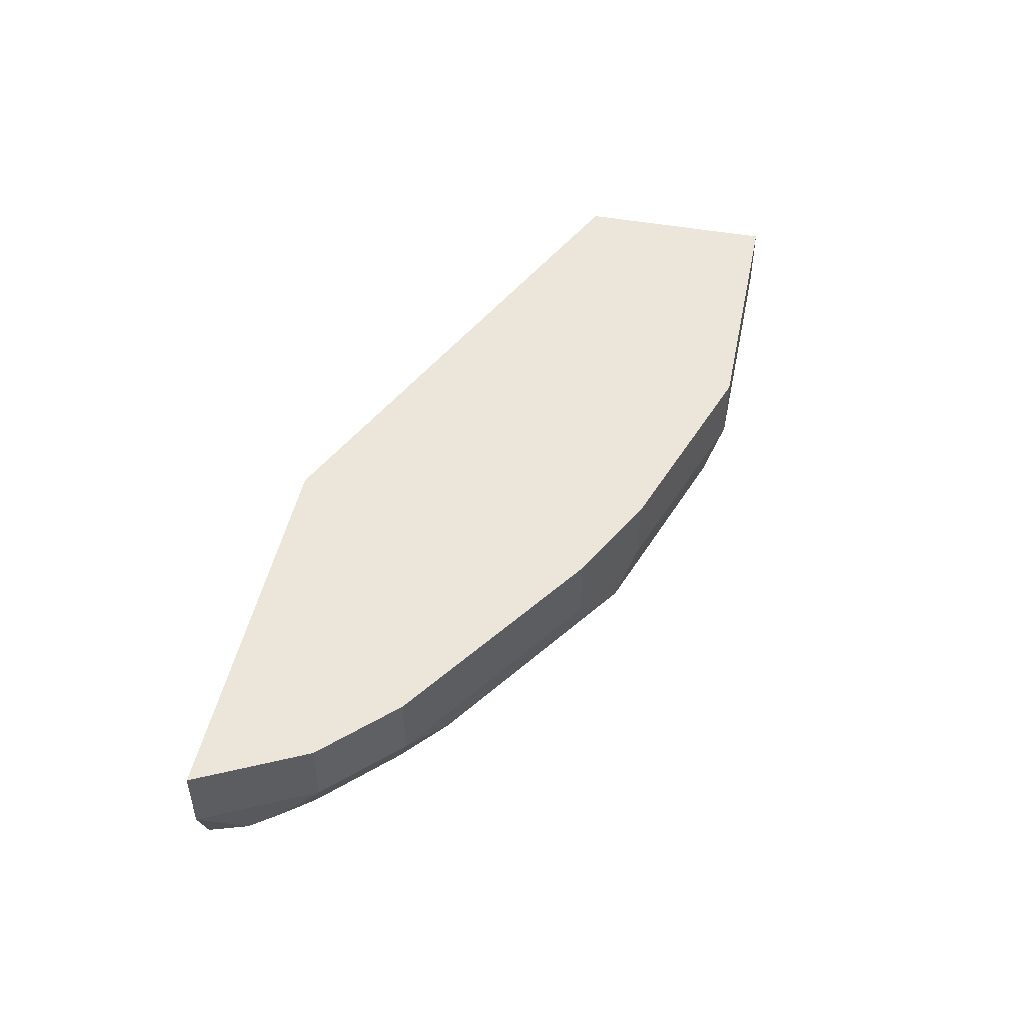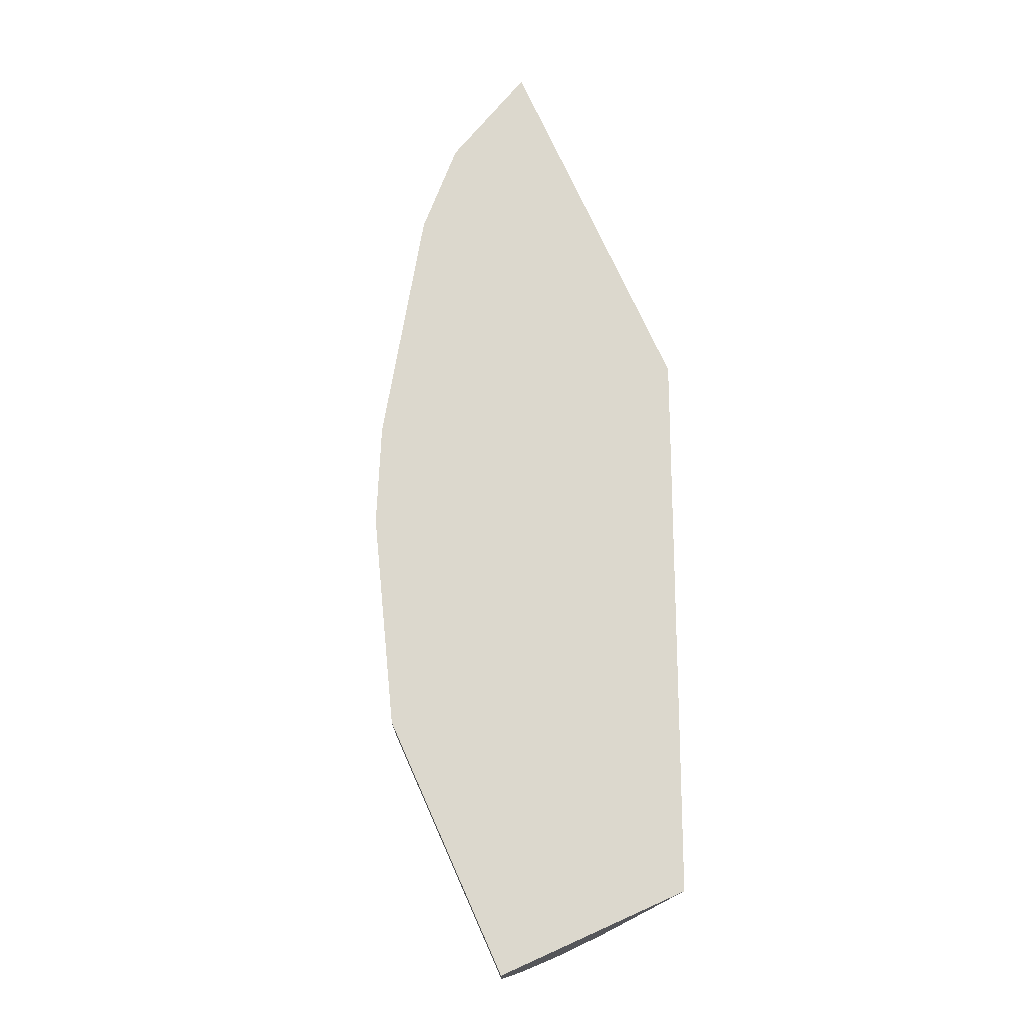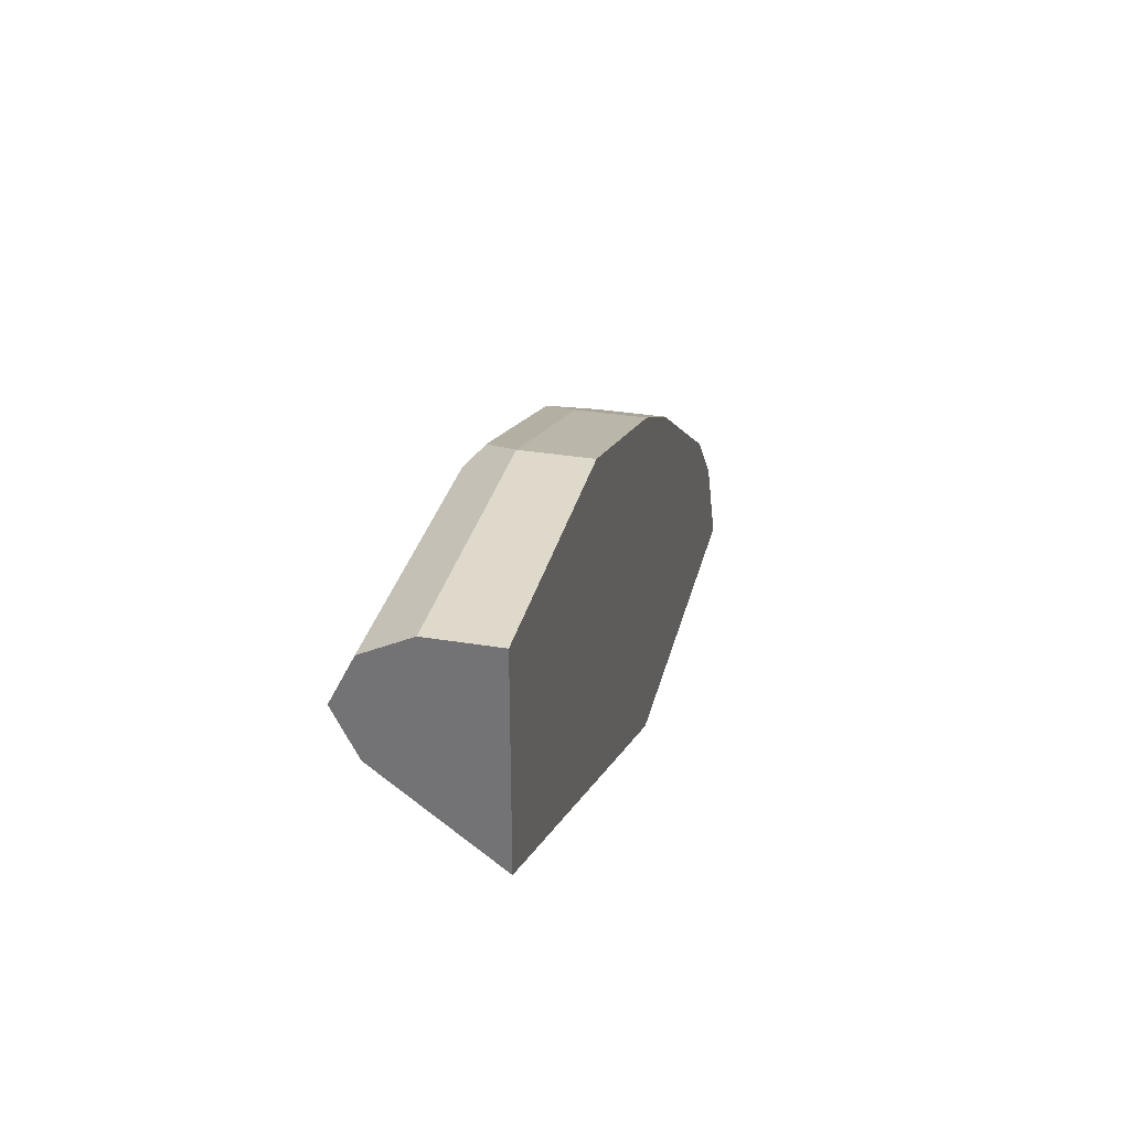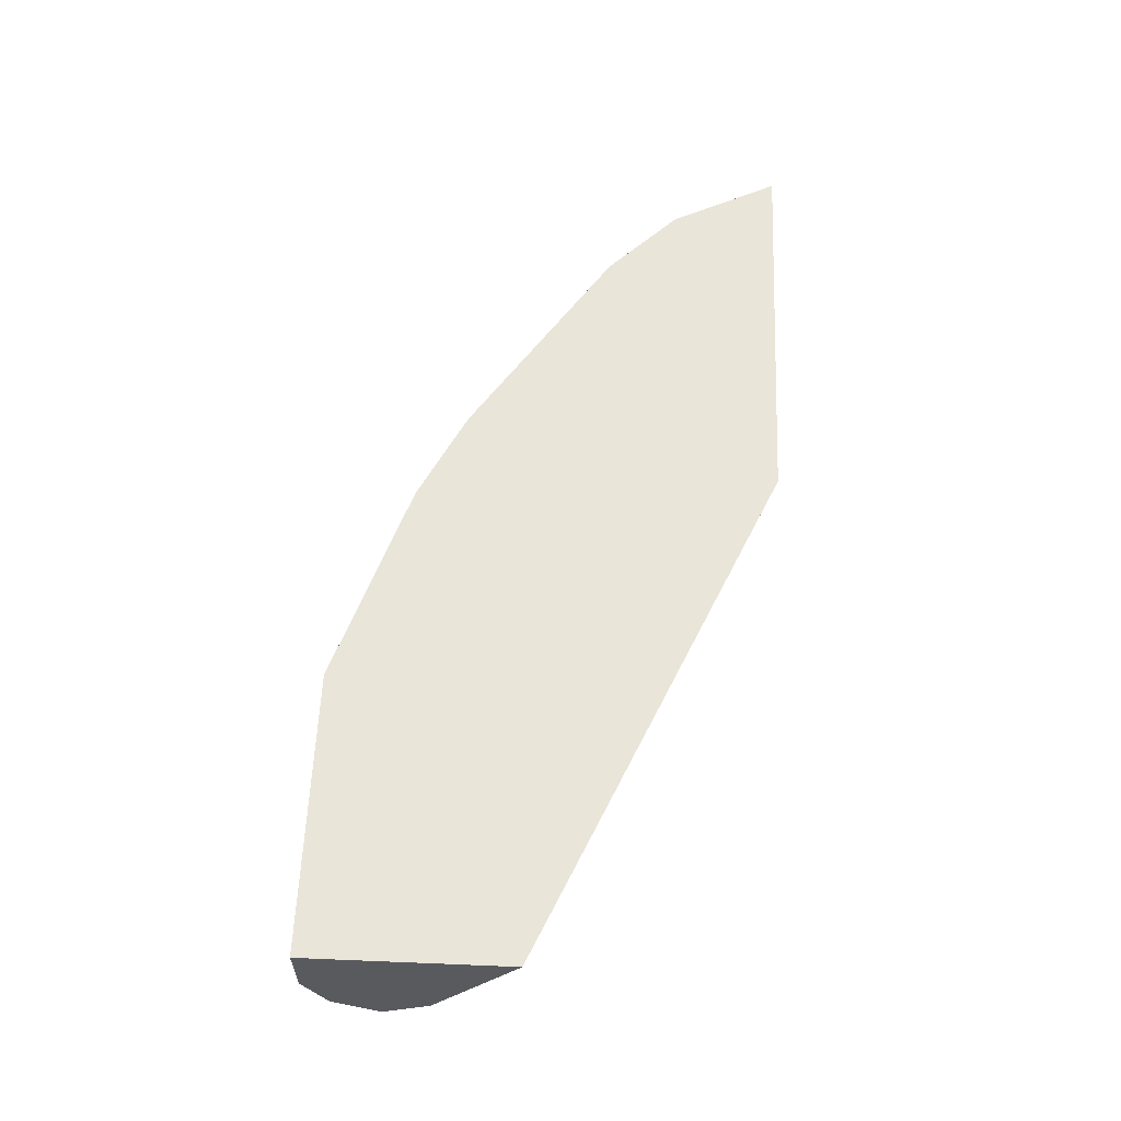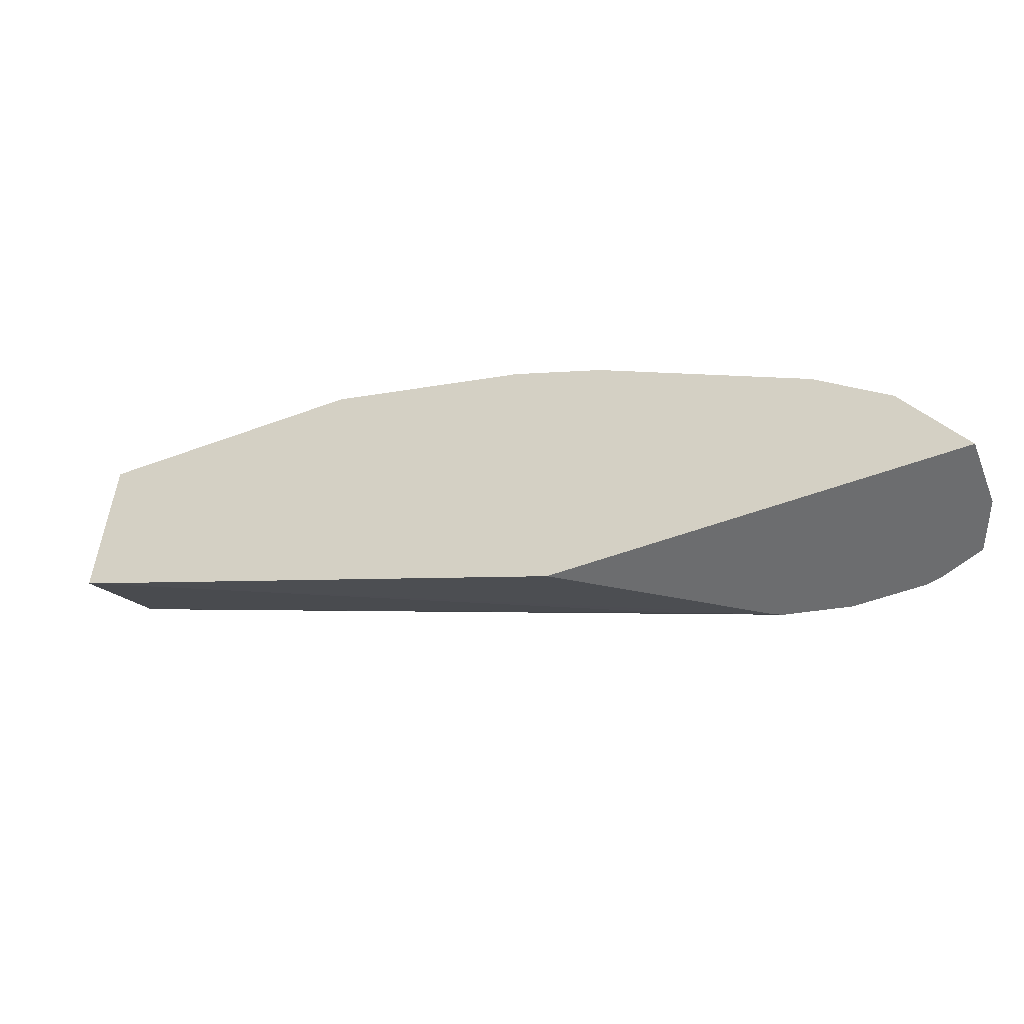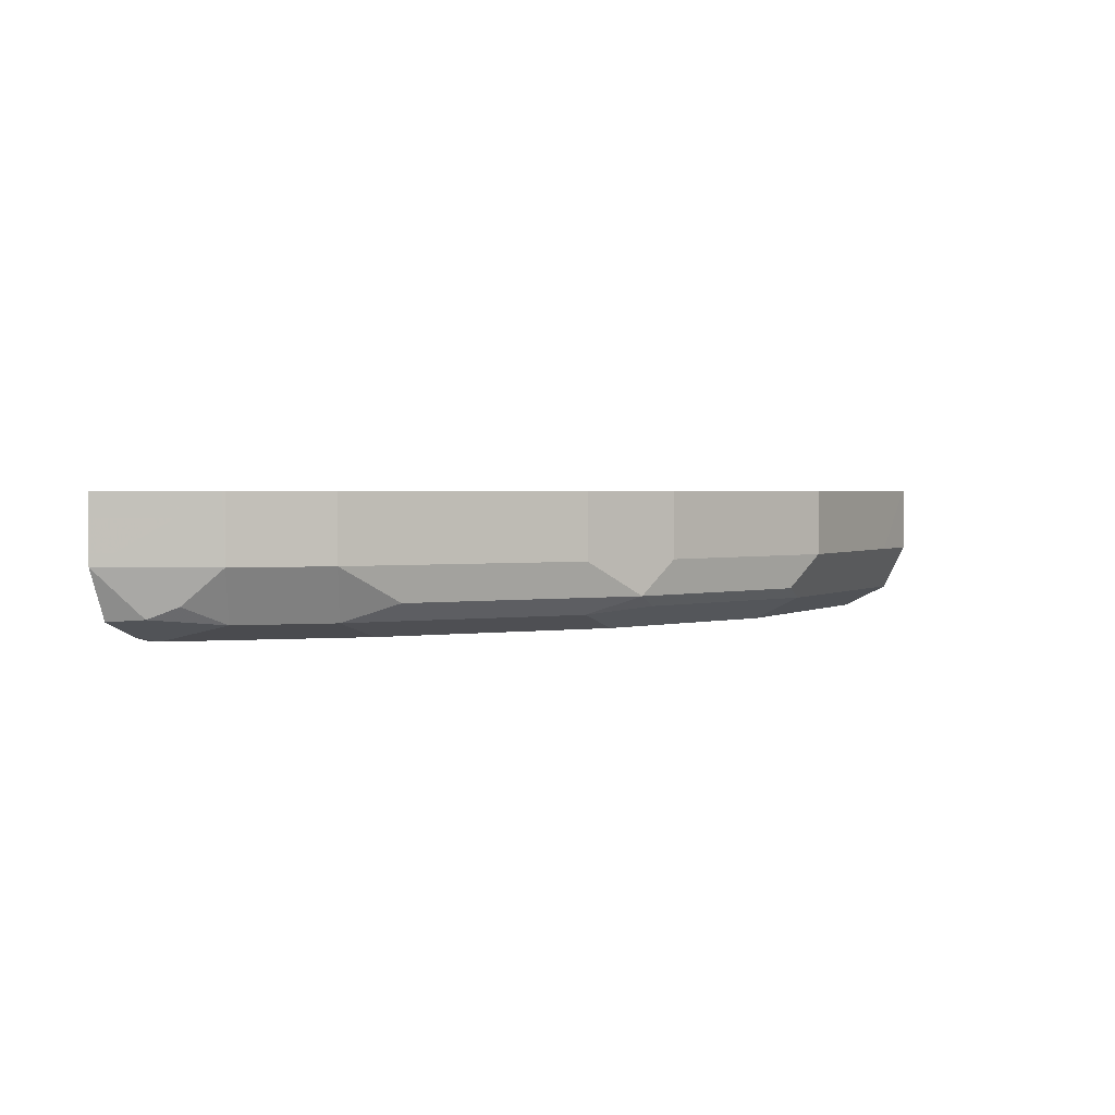
<metadata>
{"format":"obj","ext":"obj","renderer":"f3d","projection":"perspective","resolution":1024,"background":"white","views":[{"elev":47.3,"azim":-78.4,"up":"+Y"},{"elev":72.4,"azim":65.9,"up":"+Y"},{"elev":31.7,"azim":103.3,"up":"+Z"},{"elev":58.4,"azim":92.4,"up":"+Y"},{"elev":-53.9,"azim":-158.5,"up":"+Z"},{"elev":2.0,"azim":-61.4,"up":"+Y"}]}
</metadata>
<code>
v -0.4589 -0.7705 0.3431
v -0.4589 -0.7372 0.3431
v -0.4488 -0.7952 0.3431
v -0.4436 -0.7939 0.3619
v -0.4319 -0.7705 0.397
v -0.4325 -0.7372 0.3958
v -0.26 -0.7372 0.3431
v -0.4284 -0.8035 0.3431
v -0.4203 -0.8056 0.3503
v -0.4203 -0.7968 0.3897
v -0.4378 -0.788 0.3765
v -0.4319 -0.7372 0.397
v -0.3969 -0.7705 0.432
v -0.3491 -0.7962 0.3431
v -0.07091 -0.7372 0.4272
v -0.4203 -0.8056 0.3431
v -0.3502 -0.8056 0.4203
v -0.3852 -0.7968 0.4247
v -0.3969 -0.7372 0.432
v -0.3677 -0.788 0.4466
v -0.2919 -0.7705 0.502
v -8.993e-05 -0.7372 0.4587
v -0.3035 -0.7939 0.3619
v -0.3539 -0.7986 0.3431
v -0.3852 -0.8056 0.3431
v -0.2802 -0.7968 0.4947
v -0.2452 -0.8056 0.4903
v -0.2919 -0.7372 0.502
v -0.2627 -0.788 0.5166
v -0.2452 -0.7705 0.5254
v -8.993e-05 -0.7372 0.5604
v -8.993e-05 -0.7939 0.502
v -8.993e-05 -0.8056 0.5254
v -0.2452 -0.7939 0.5137
v -0.1401 -0.8056 0.5254
v -0.2452 -0.7372 0.5254
v -0.1576 -0.788 0.5516
v -0.1401 -0.7705 0.5604
v -0.001752 -0.7372 0.5604
v -8.993e-05 -0.7706 0.5603
v -8.993e-05 -0.7939 0.5487
v -0.1401 -0.7939 0.5487
v -0.1401 -0.7372 0.5604
v -0.03503 -0.7705 0.5604
f 23 32 24
f 21 30 36
f 22 32 23
f 22 33 32
f 22 41 33
f 22 40 41
f 22 31 40
f 21 36 28
f 21 29 30
f 14 22 23
f 20 26 29
f 18 26 20
f 17 27 26
f 17 26 18
f 14 23 24
f 14 15 22
f 13 28 19
f 24 32 33
f 20 29 21
f 24 33 25
f 38 42 41
f 26 34 29
f 40 44 41
f 39 44 40
f 38 39 43
f 38 44 39
f 38 41 44
f 13 21 28
f 37 42 38
f 33 42 35
f 26 27 34
f 33 41 42
f 30 43 36
f 30 38 43
f 29 38 30
f 29 37 38
f 29 42 37
f 29 34 42
f 27 42 34
f 27 35 42
f 31 39 40
f 13 20 21
f 13 18 20
f 10 17 18
f 2 39 31
f 2 43 39
f 2 36 43
f 2 28 36
f 2 19 28
f 2 12 19
f 2 6 12
f 1 6 2
f 1 5 6
f 1 4 5
f 1 3 4
f 1 16 8
f 1 25 16
f 1 24 25
f 1 14 24
f 1 7 14
f 1 2 7
f 2 31 22
f 2 22 15
f 1 8 3
f 3 8 4
f 2 15 7
f 9 17 10
f 9 27 17
f 9 35 27
f 9 25 33
f 9 16 25
f 8 16 9
f 7 15 14
f 5 19 12
f 9 33 35
f 5 18 13
f 5 10 18
f 5 11 10
f 5 12 6
f 4 11 5
f 4 10 11
f 4 9 10
f 5 13 19
f 4 8 9

</code>
